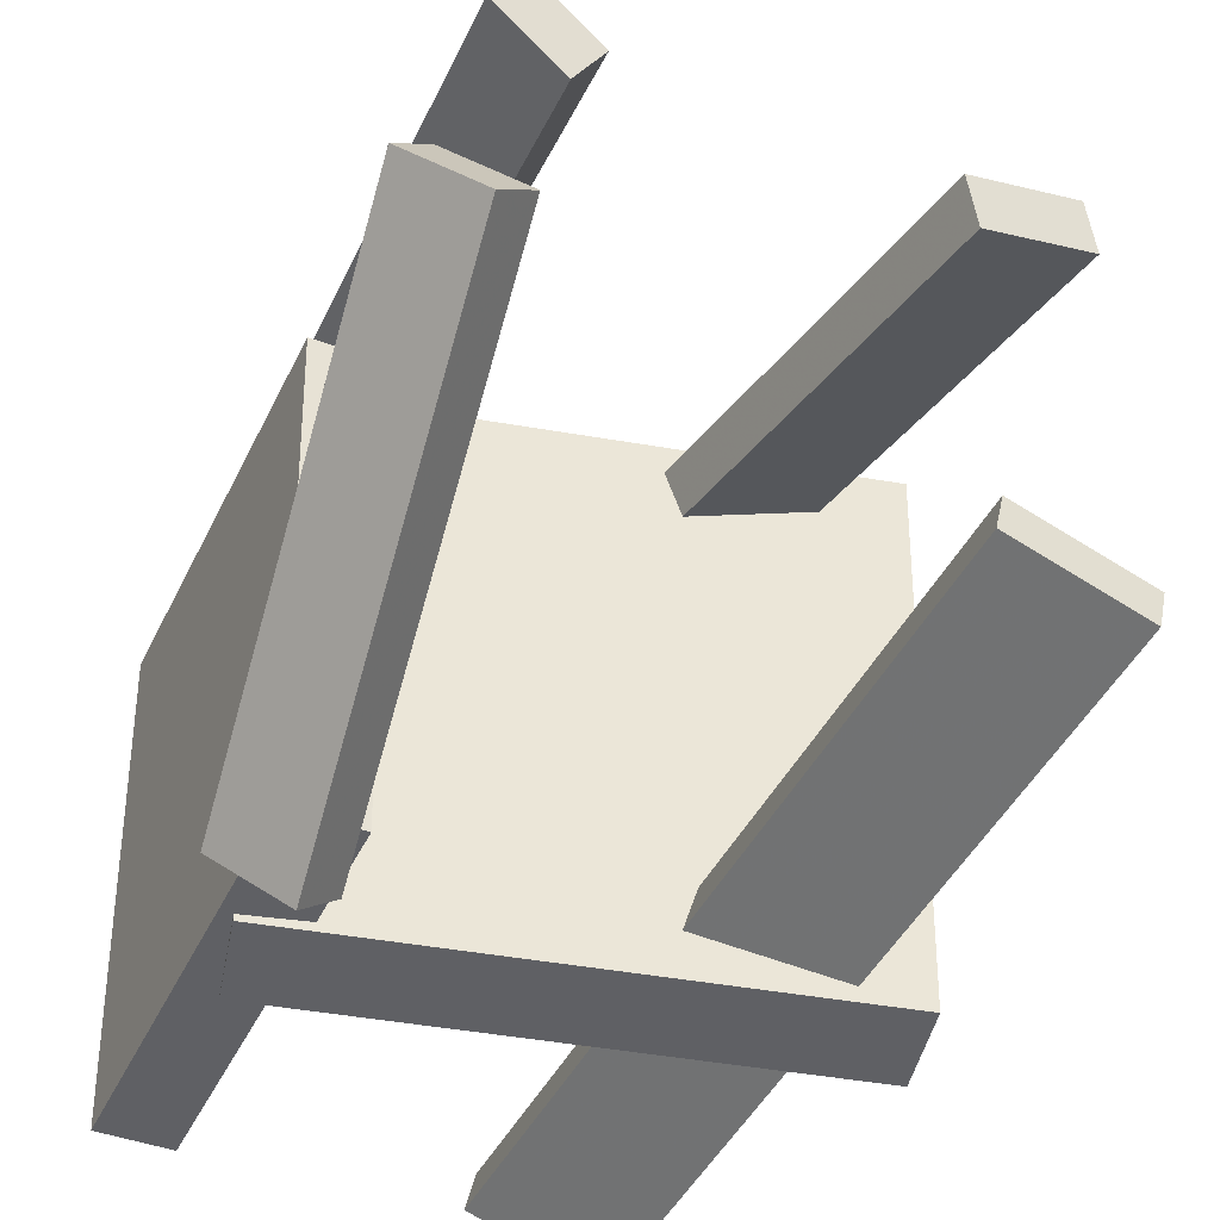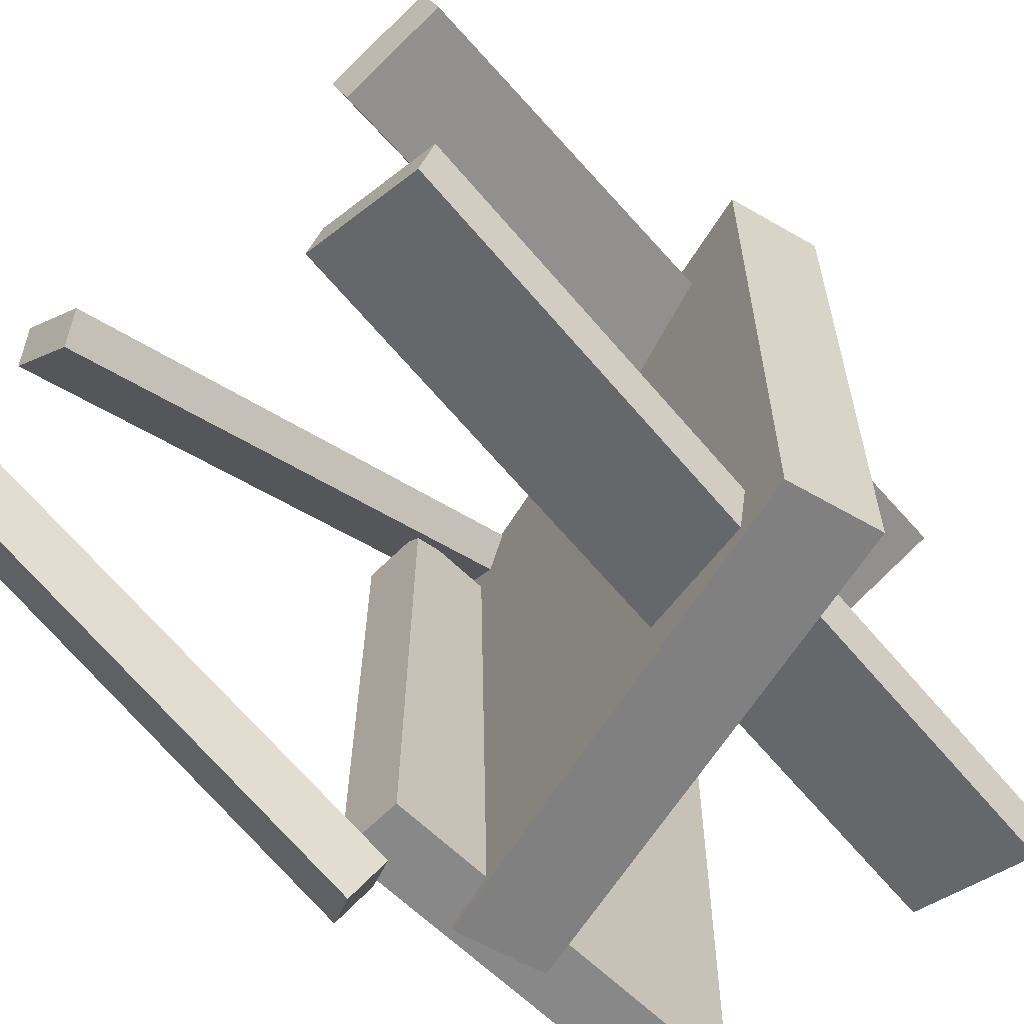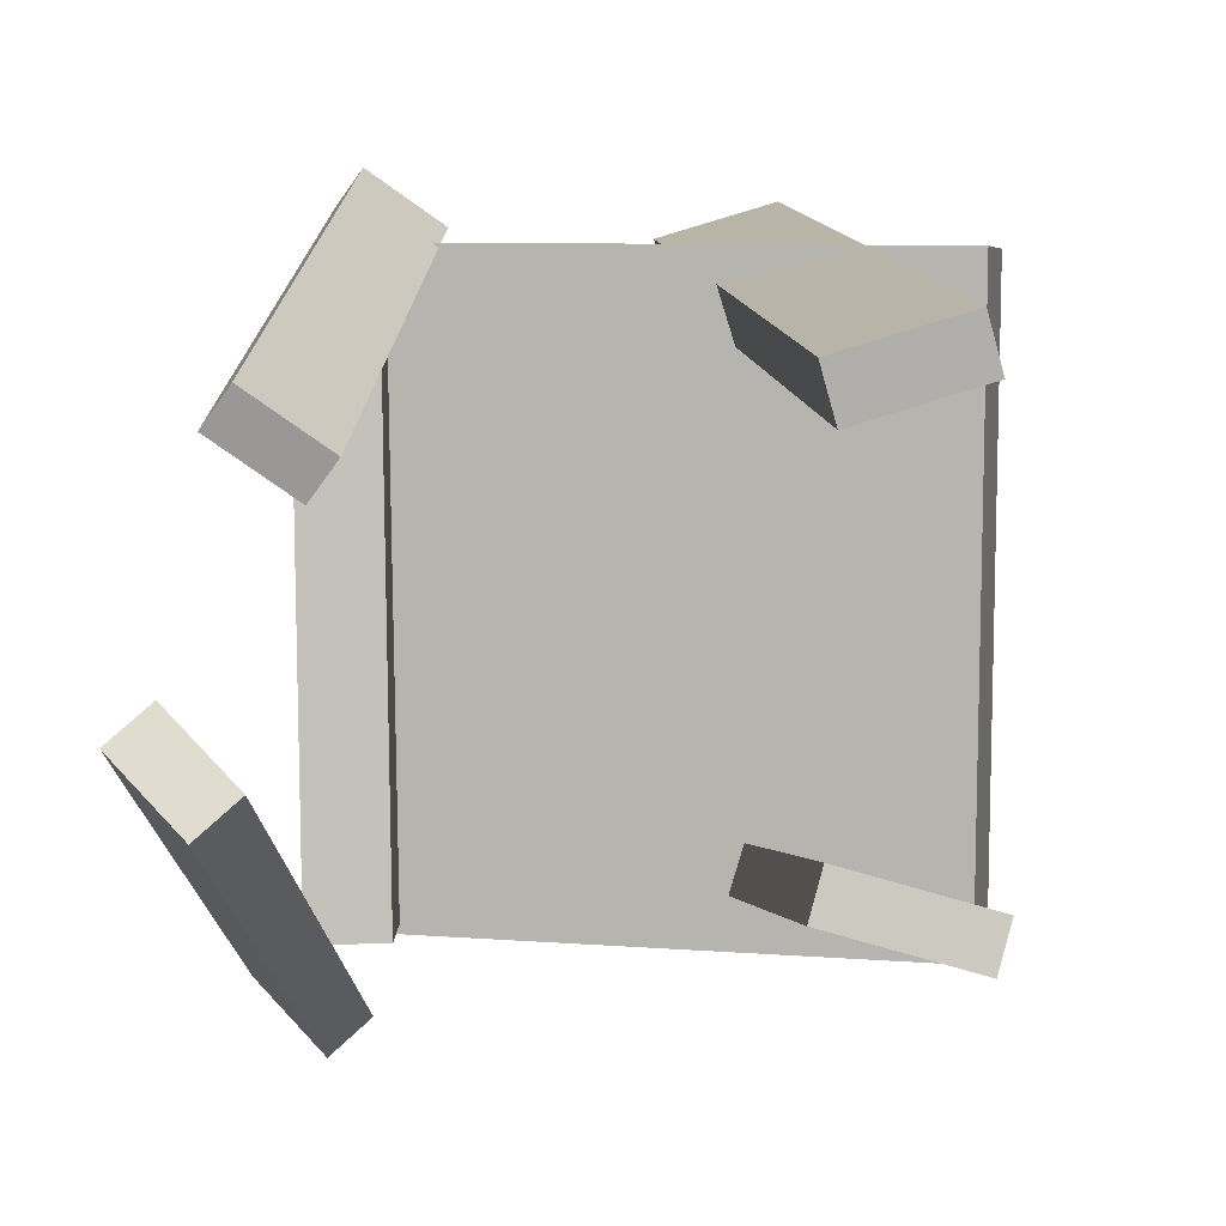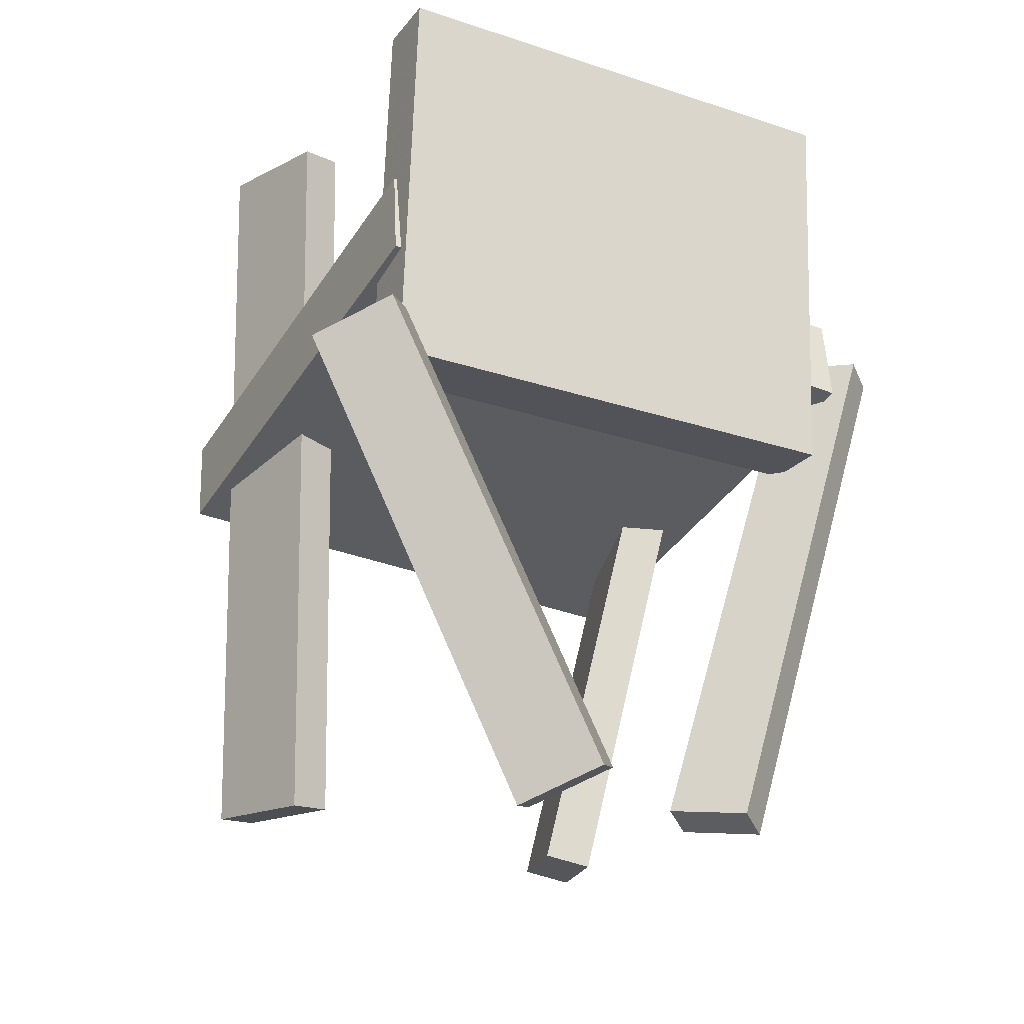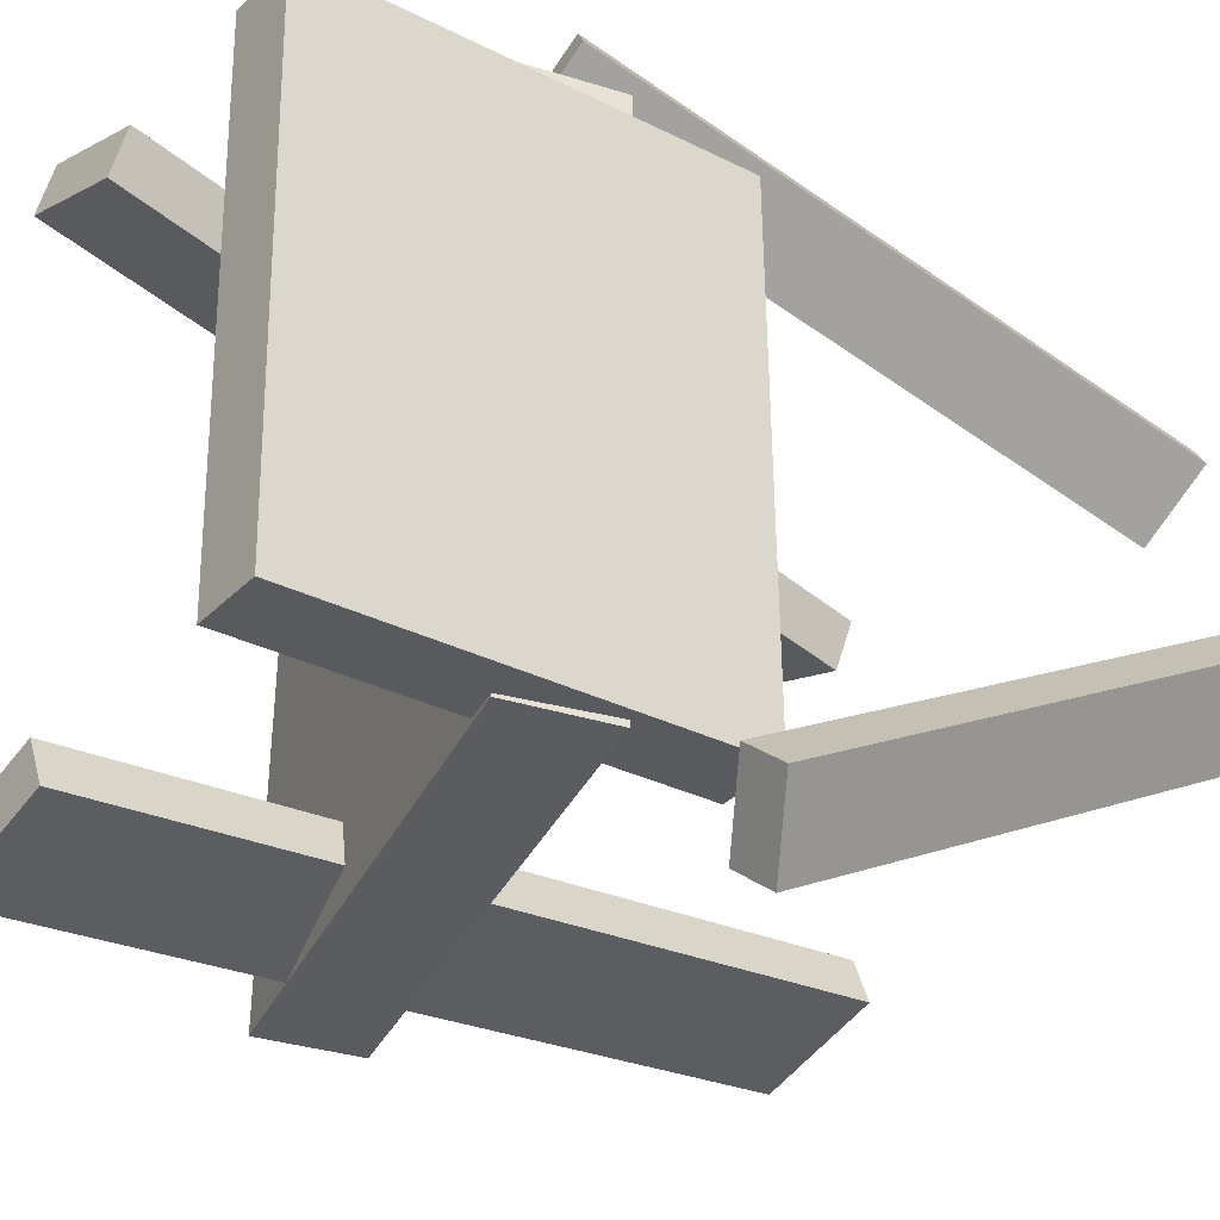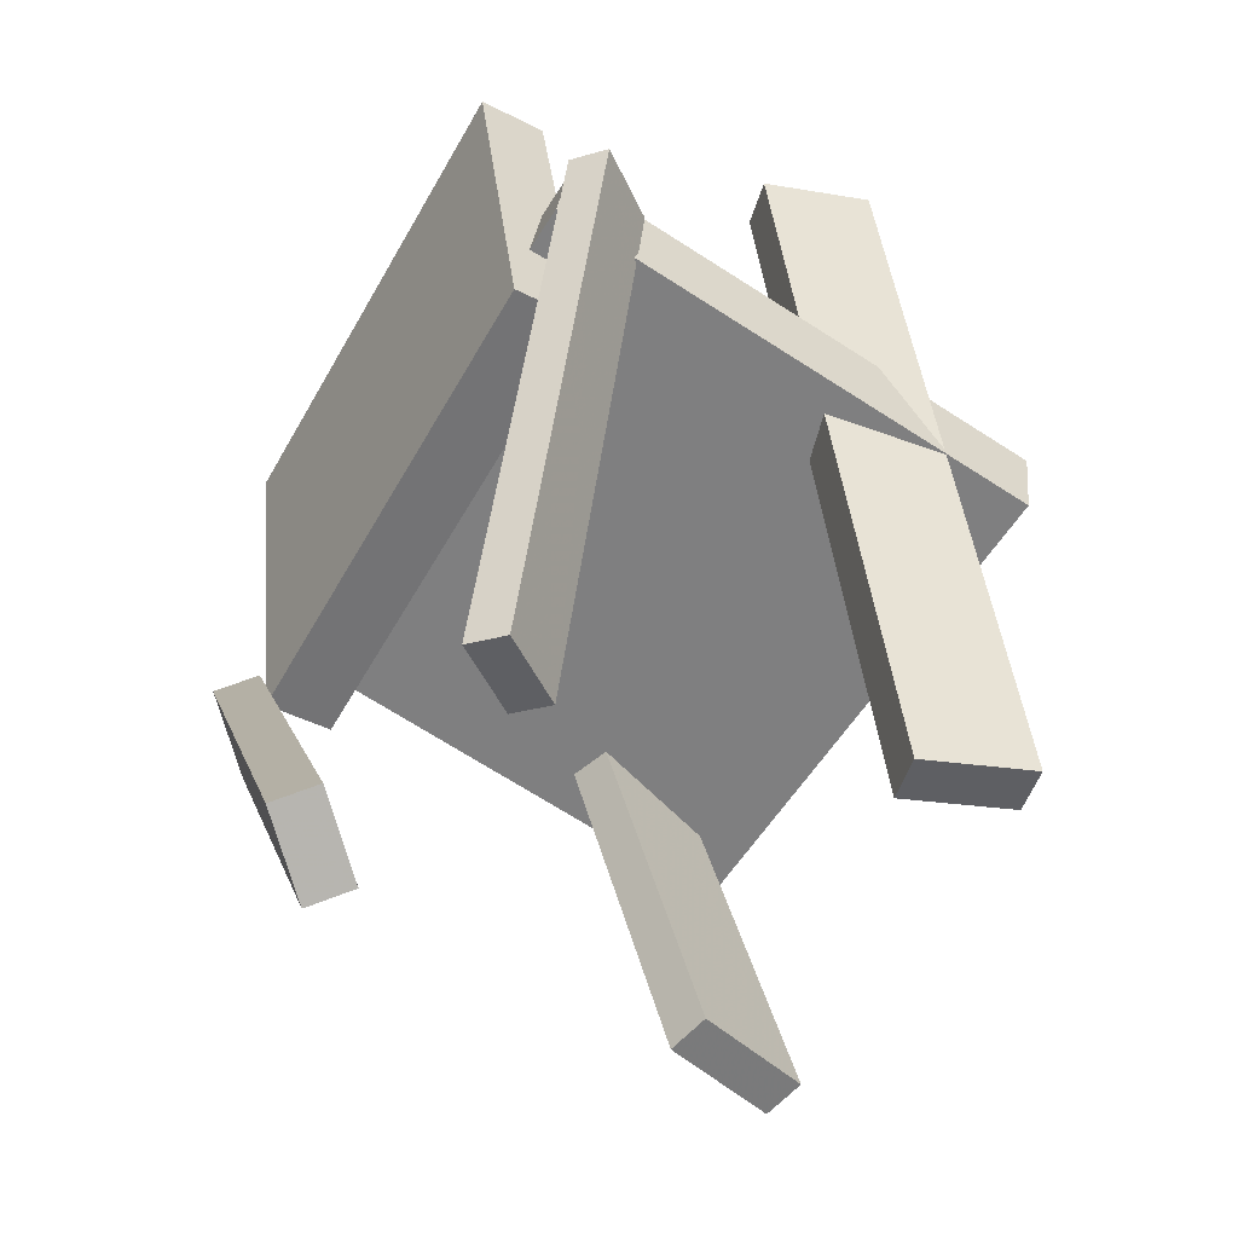
<metadata>
{"format":"obj","ext":"obj","renderer":"f3d","projection":"perspective","resolution":1024,"background":"white","views":[{"elev":-43.9,"azim":-18.1,"up":"+Z"},{"elev":-61.3,"azim":52.0,"up":"+Z"},{"elev":4.1,"azim":5.7,"up":"+Z"},{"elev":-29.0,"azim":-118.5,"up":"+Y"},{"elev":-33.0,"azim":-119.6,"up":"+Z"},{"elev":-57.7,"azim":-30.8,"up":"+Y"}]}
</metadata>
<code>
v 0.281 0.03515 -0.2601
v 0.2873 0.02703 0.2429
v -0.1893 0.09436 -0.2532
v -0.1829 0.08624 0.2497
v 0.2919 0.1216 -0.2588
v 0.2982 0.1135 0.2441
v -0.1783 0.1809 -0.2519
v -0.172 0.1727 0.251
f 1.0 7.0 5.0
f 1.0 3.0 7.0
f 1.0 4.0 3.0
f 1.0 2.0 4.0
f 3.0 8.0 7.0
f 3.0 4.0 8.0
f 5.0 7.0 8.0
f 5.0 8.0 6.0
f 1.0 5.0 6.0
f 1.0 6.0 2.0
f 2.0 6.0 8.0
f 2.0 8.0 4.0
v 0.195 -0.316 0.1211
v 0.1835 -0.3247 0.1638
v 0.0376 0.3735 0.2201
v 0.02615 0.3648 0.2628
v 0.2933 -0.2978 0.1511
v 0.2819 -0.3066 0.1939
v 0.1359 0.3916 0.2502
v 0.1245 0.3829 0.2929
f 9.0 15.0 13.0
f 9.0 11.0 15.0
f 9.0 12.0 11.0
f 9.0 10.0 12.0
f 11.0 16.0 15.0
f 11.0 12.0 16.0
f 13.0 15.0 16.0
f 13.0 16.0 14.0
f 9.0 13.0 14.0
f 9.0 14.0 10.0
f 10.0 14.0 16.0
f 10.0 16.0 12.0
v -0.1871 -0.01613 -0.2449
v -0.1955 -0.005666 0.2083
v -0.2295 0.3536 -0.2542
v -0.2379 0.3641 0.199
v -0.1246 -0.008932 -0.2439
v -0.1329 0.001536 0.2093
v -0.167 0.3608 -0.2532
v -0.1753 0.3713 0.1999
f 17.0 23.0 21.0
f 17.0 19.0 23.0
f 17.0 20.0 19.0
f 17.0 18.0 20.0
f 19.0 24.0 23.0
f 19.0 20.0 24.0
f 21.0 23.0 24.0
f 21.0 24.0 22.0
f 17.0 21.0 22.0
f 17.0 22.0 18.0
f 18.0 22.0 24.0
f 18.0 24.0 20.0
v -0.08978 -0.387 0.1063
v -0.1501 -0.4016 0.1494
v -0.1121 -0.3791 0.07774
v -0.1724 -0.3937 0.1209
v -0.105 0.1341 0.2621
v -0.1653 0.1195 0.3052
v -0.1273 0.142 0.2335
v -0.1876 0.1274 0.2766
f 25.0 31.0 29.0
f 25.0 27.0 31.0
f 25.0 28.0 27.0
f 25.0 26.0 28.0
f 27.0 32.0 31.0
f 27.0 28.0 32.0
f 29.0 31.0 32.0
f 29.0 32.0 30.0
f 25.0 29.0 30.0
f 25.0 30.0 26.0
f 26.0 30.0 32.0
f 26.0 32.0 28.0
v -0.23 -0.4035 -0.06307
v -0.1995 -0.3897 -0.03575
v -0.2285 0.00953 -0.2727
v -0.198 0.02329 -0.2454
v -0.1716 -0.43 -0.1149
v -0.1411 -0.4162 -0.08757
v -0.17 -0.017 -0.3246
v -0.1395 -0.003238 -0.2972
f 33.0 39.0 37.0
f 33.0 35.0 39.0
f 33.0 36.0 35.0
f 33.0 34.0 36.0
f 35.0 40.0 39.0
f 35.0 36.0 40.0
f 37.0 39.0 40.0
f 37.0 40.0 38.0
f 33.0 37.0 38.0
f 33.0 38.0 34.0
f 34.0 38.0 40.0
f 34.0 40.0 36.0
v 0.05764 0.3767 -0.2147
v 0.1707 0.3944 -0.2476
v 0.04768 0.3706 -0.2523
v 0.1607 0.3883 -0.2851
v 0.1881 -0.3148 -0.1369
v 0.3012 -0.2971 -0.1698
v 0.1782 -0.3209 -0.1745
v 0.2912 -0.3032 -0.2073
f 41.0 47.0 45.0
f 41.0 43.0 47.0
f 41.0 44.0 43.0
f 41.0 42.0 44.0
f 43.0 48.0 47.0
f 43.0 44.0 48.0
f 45.0 47.0 48.0
f 45.0 48.0 46.0
f 41.0 45.0 46.0
f 41.0 46.0 42.0
f 42.0 46.0 48.0
f 42.0 48.0 44.0

</code>
